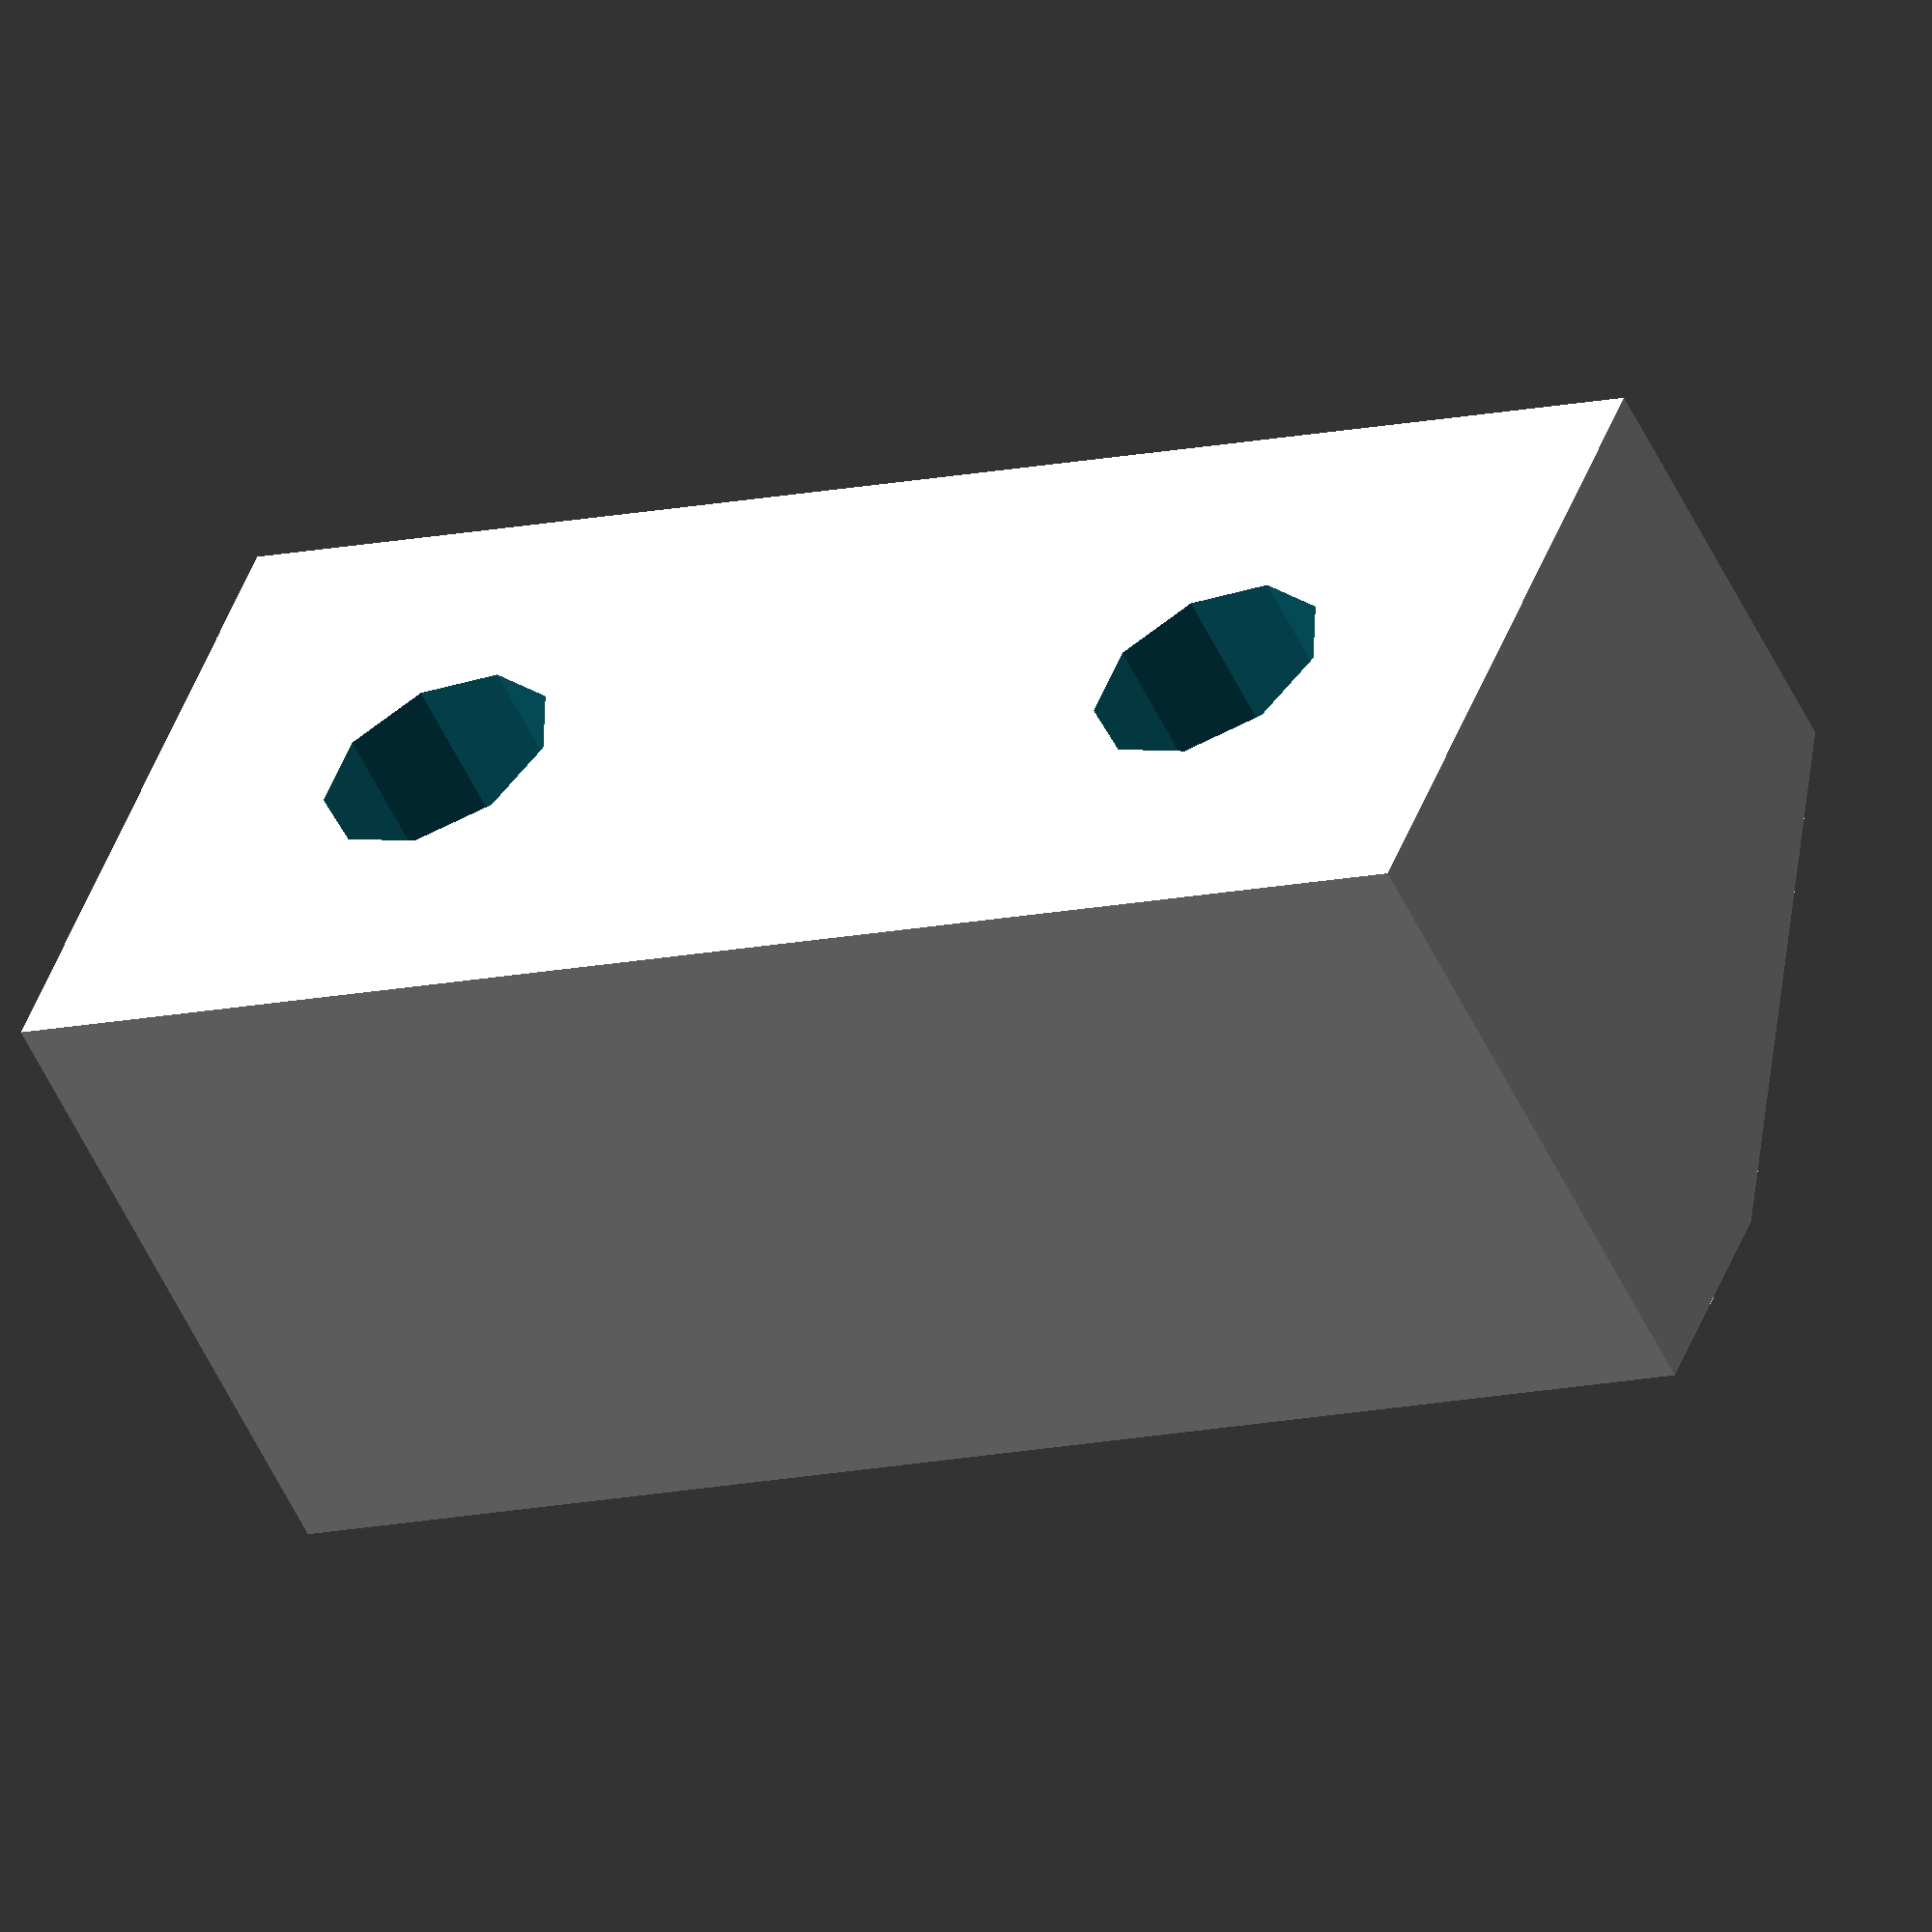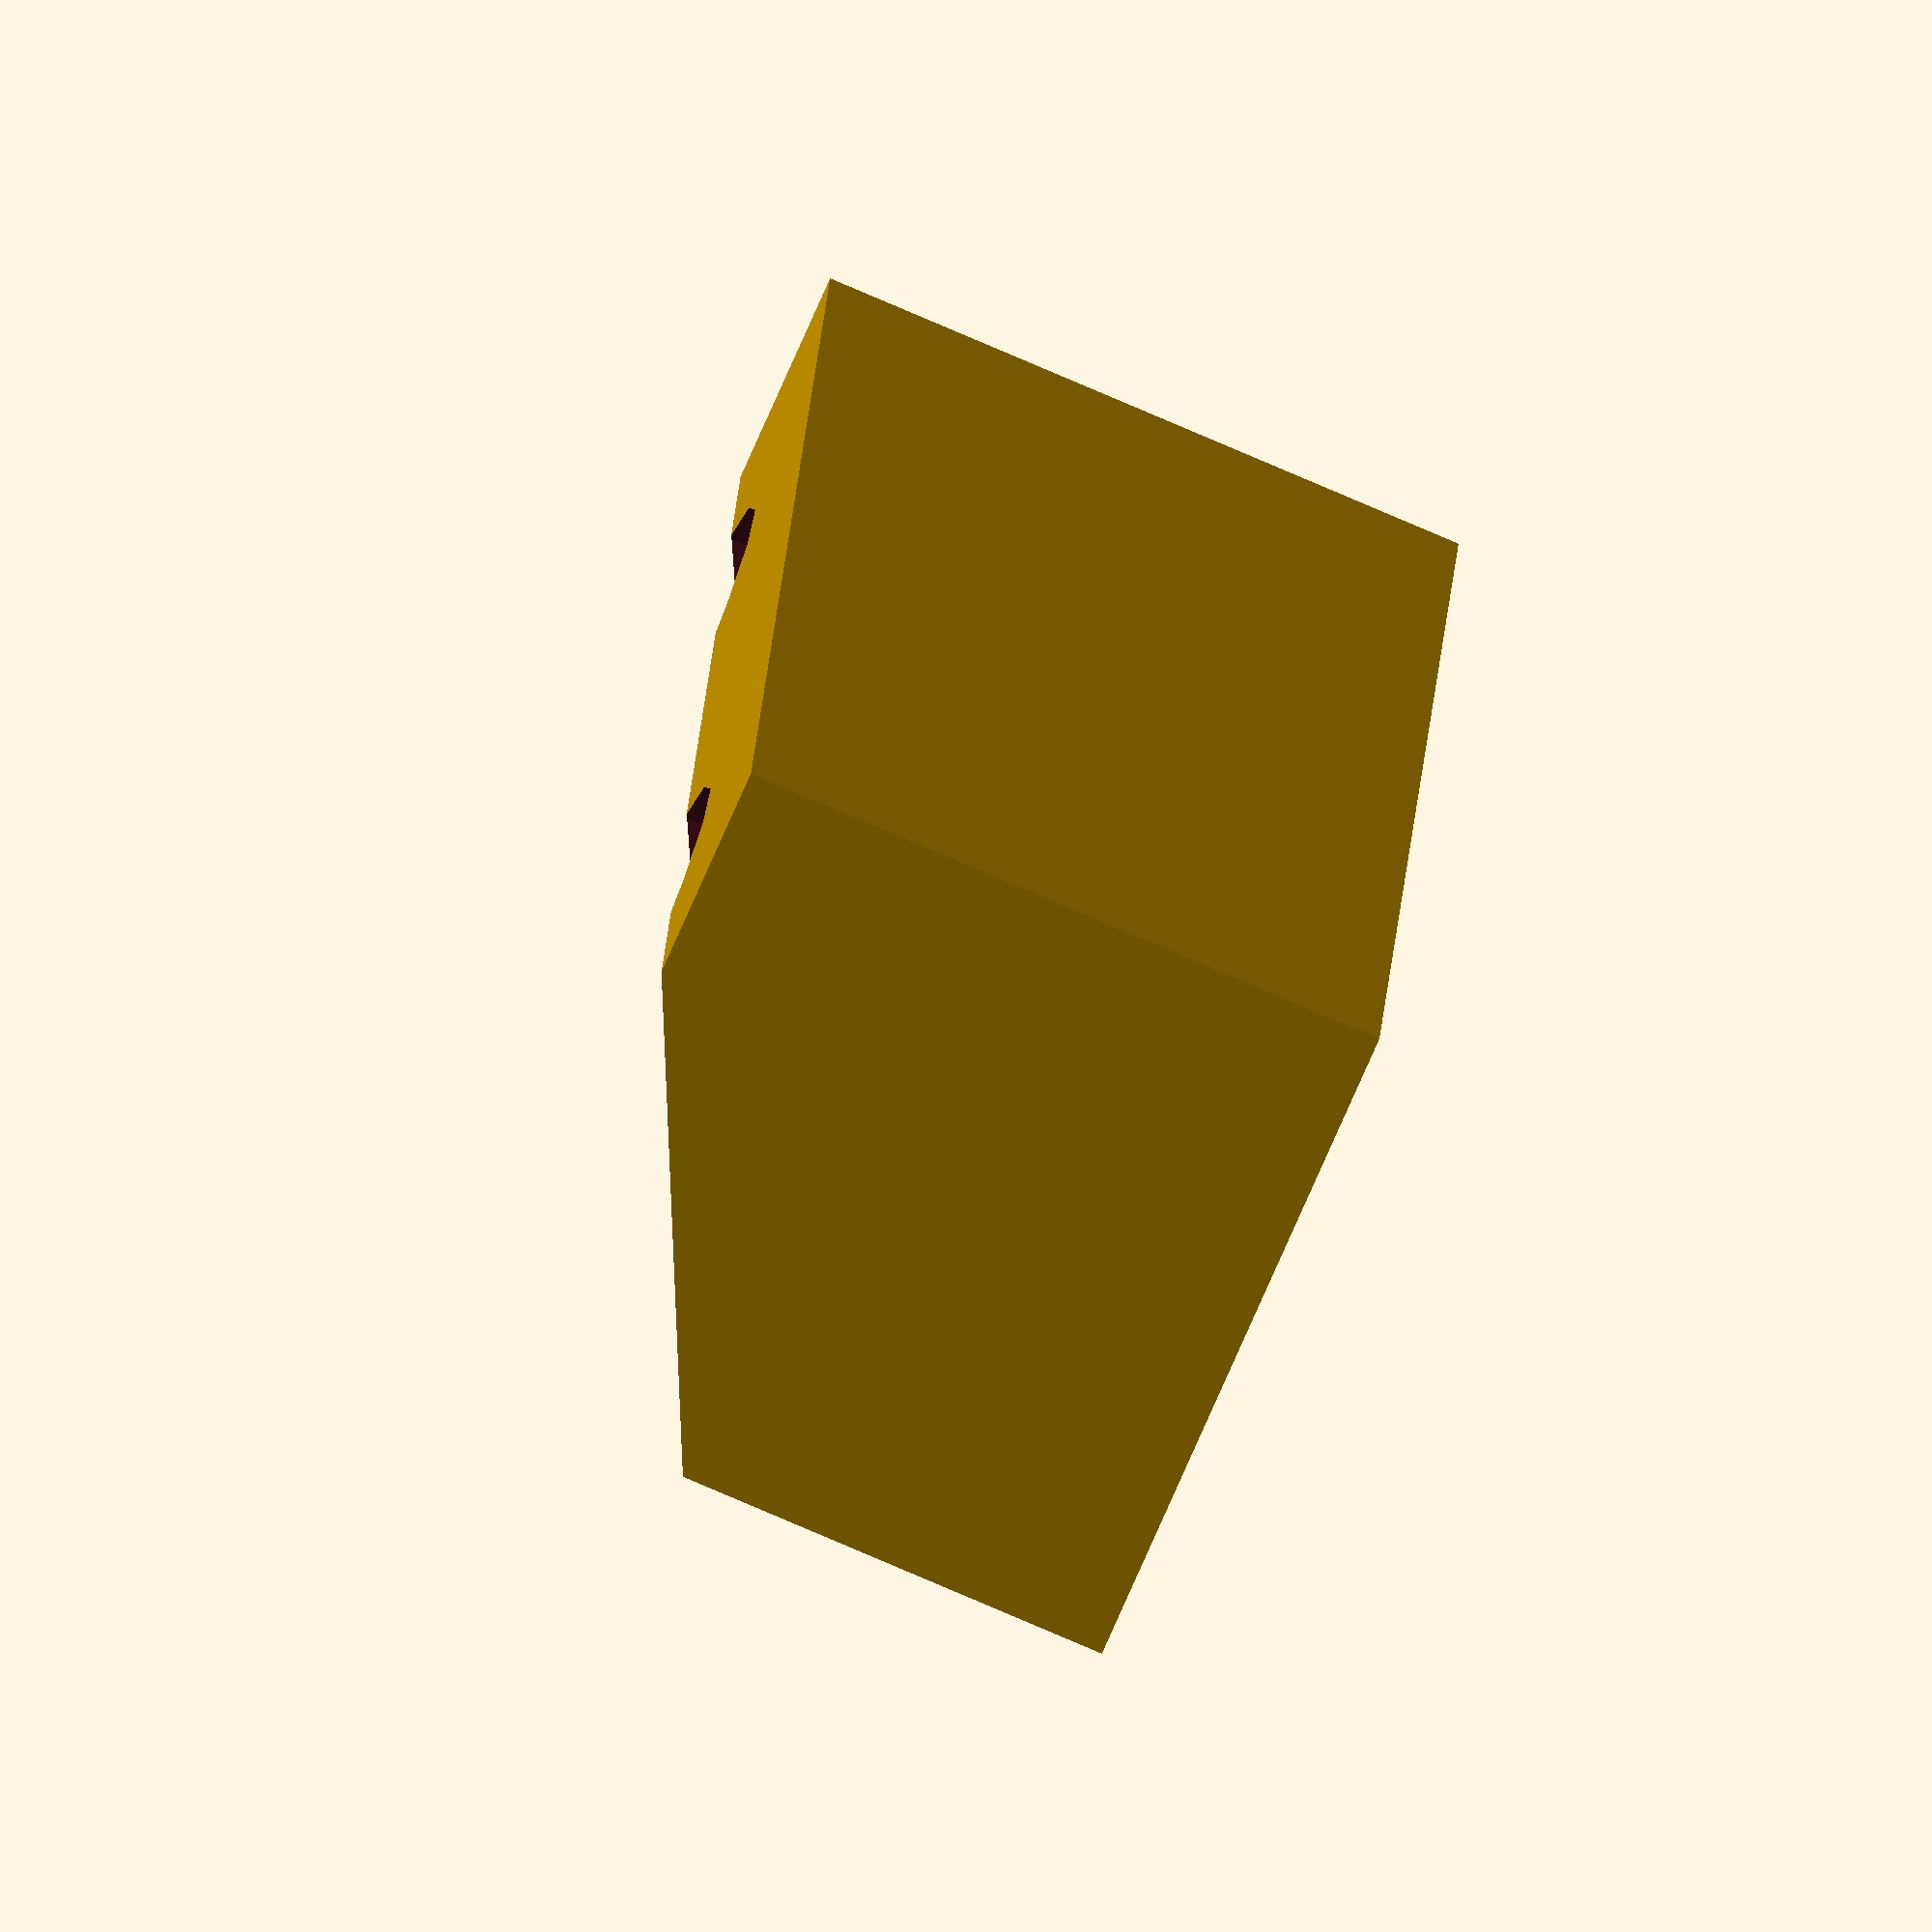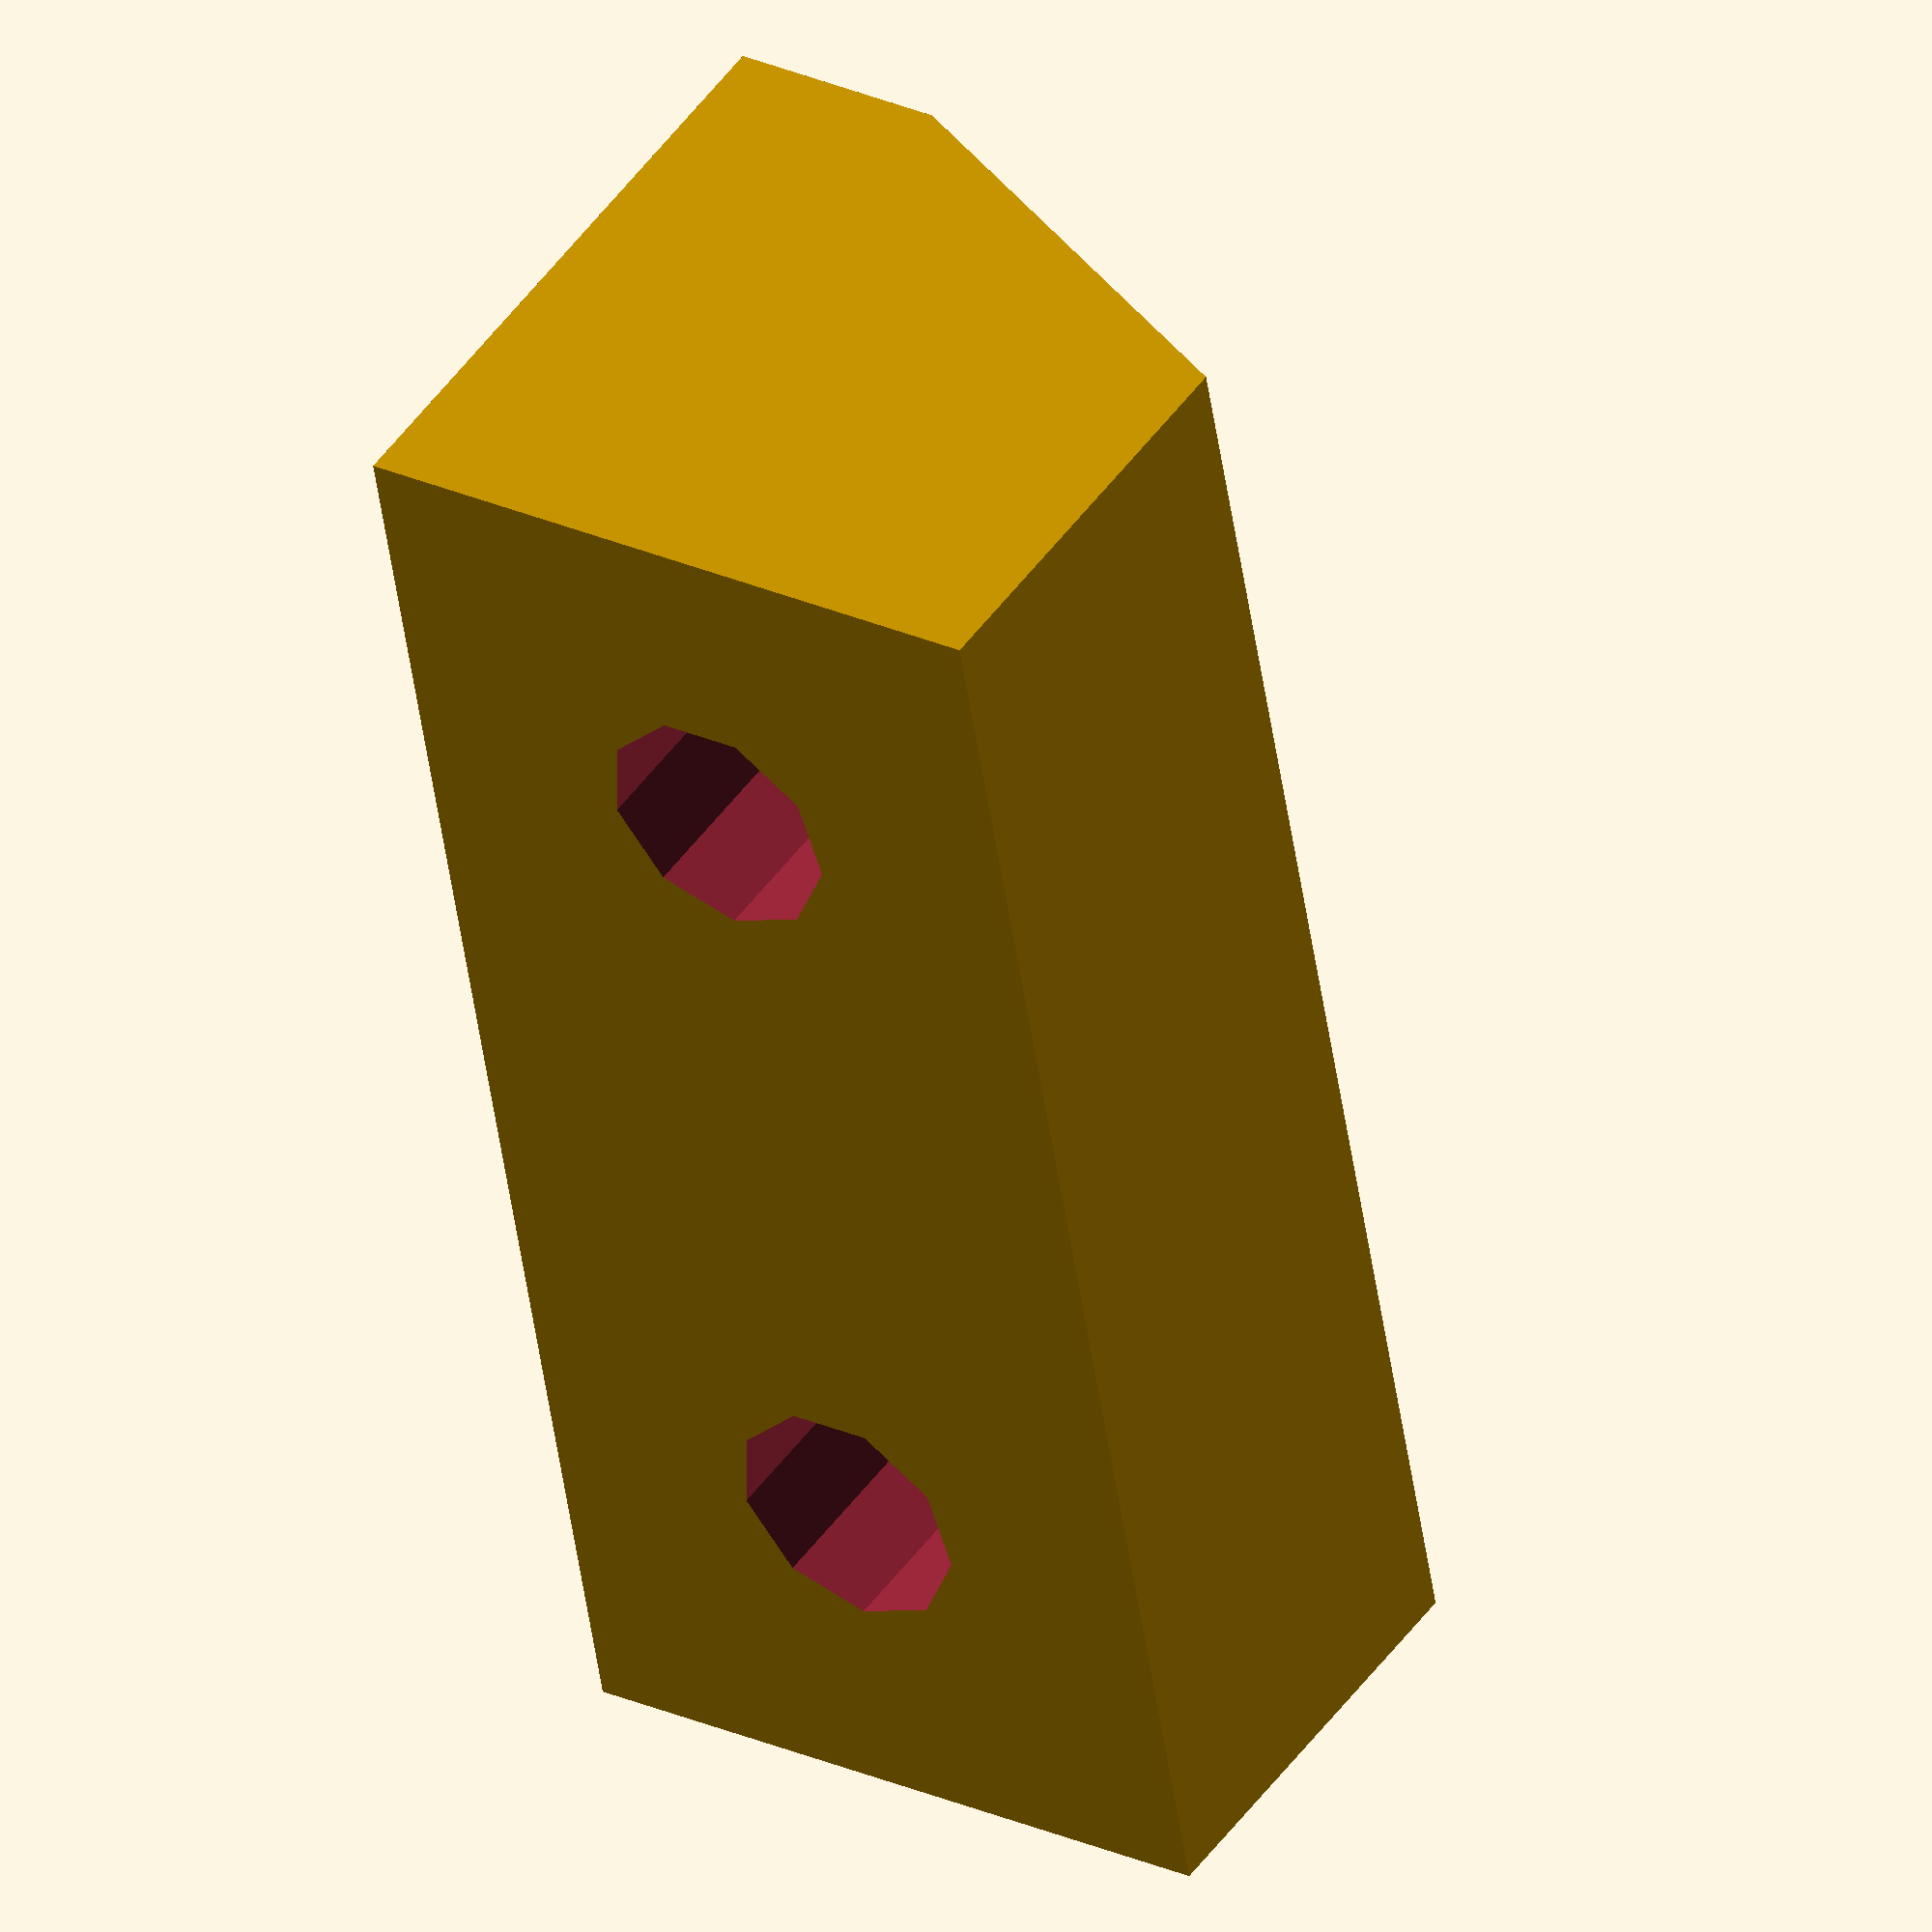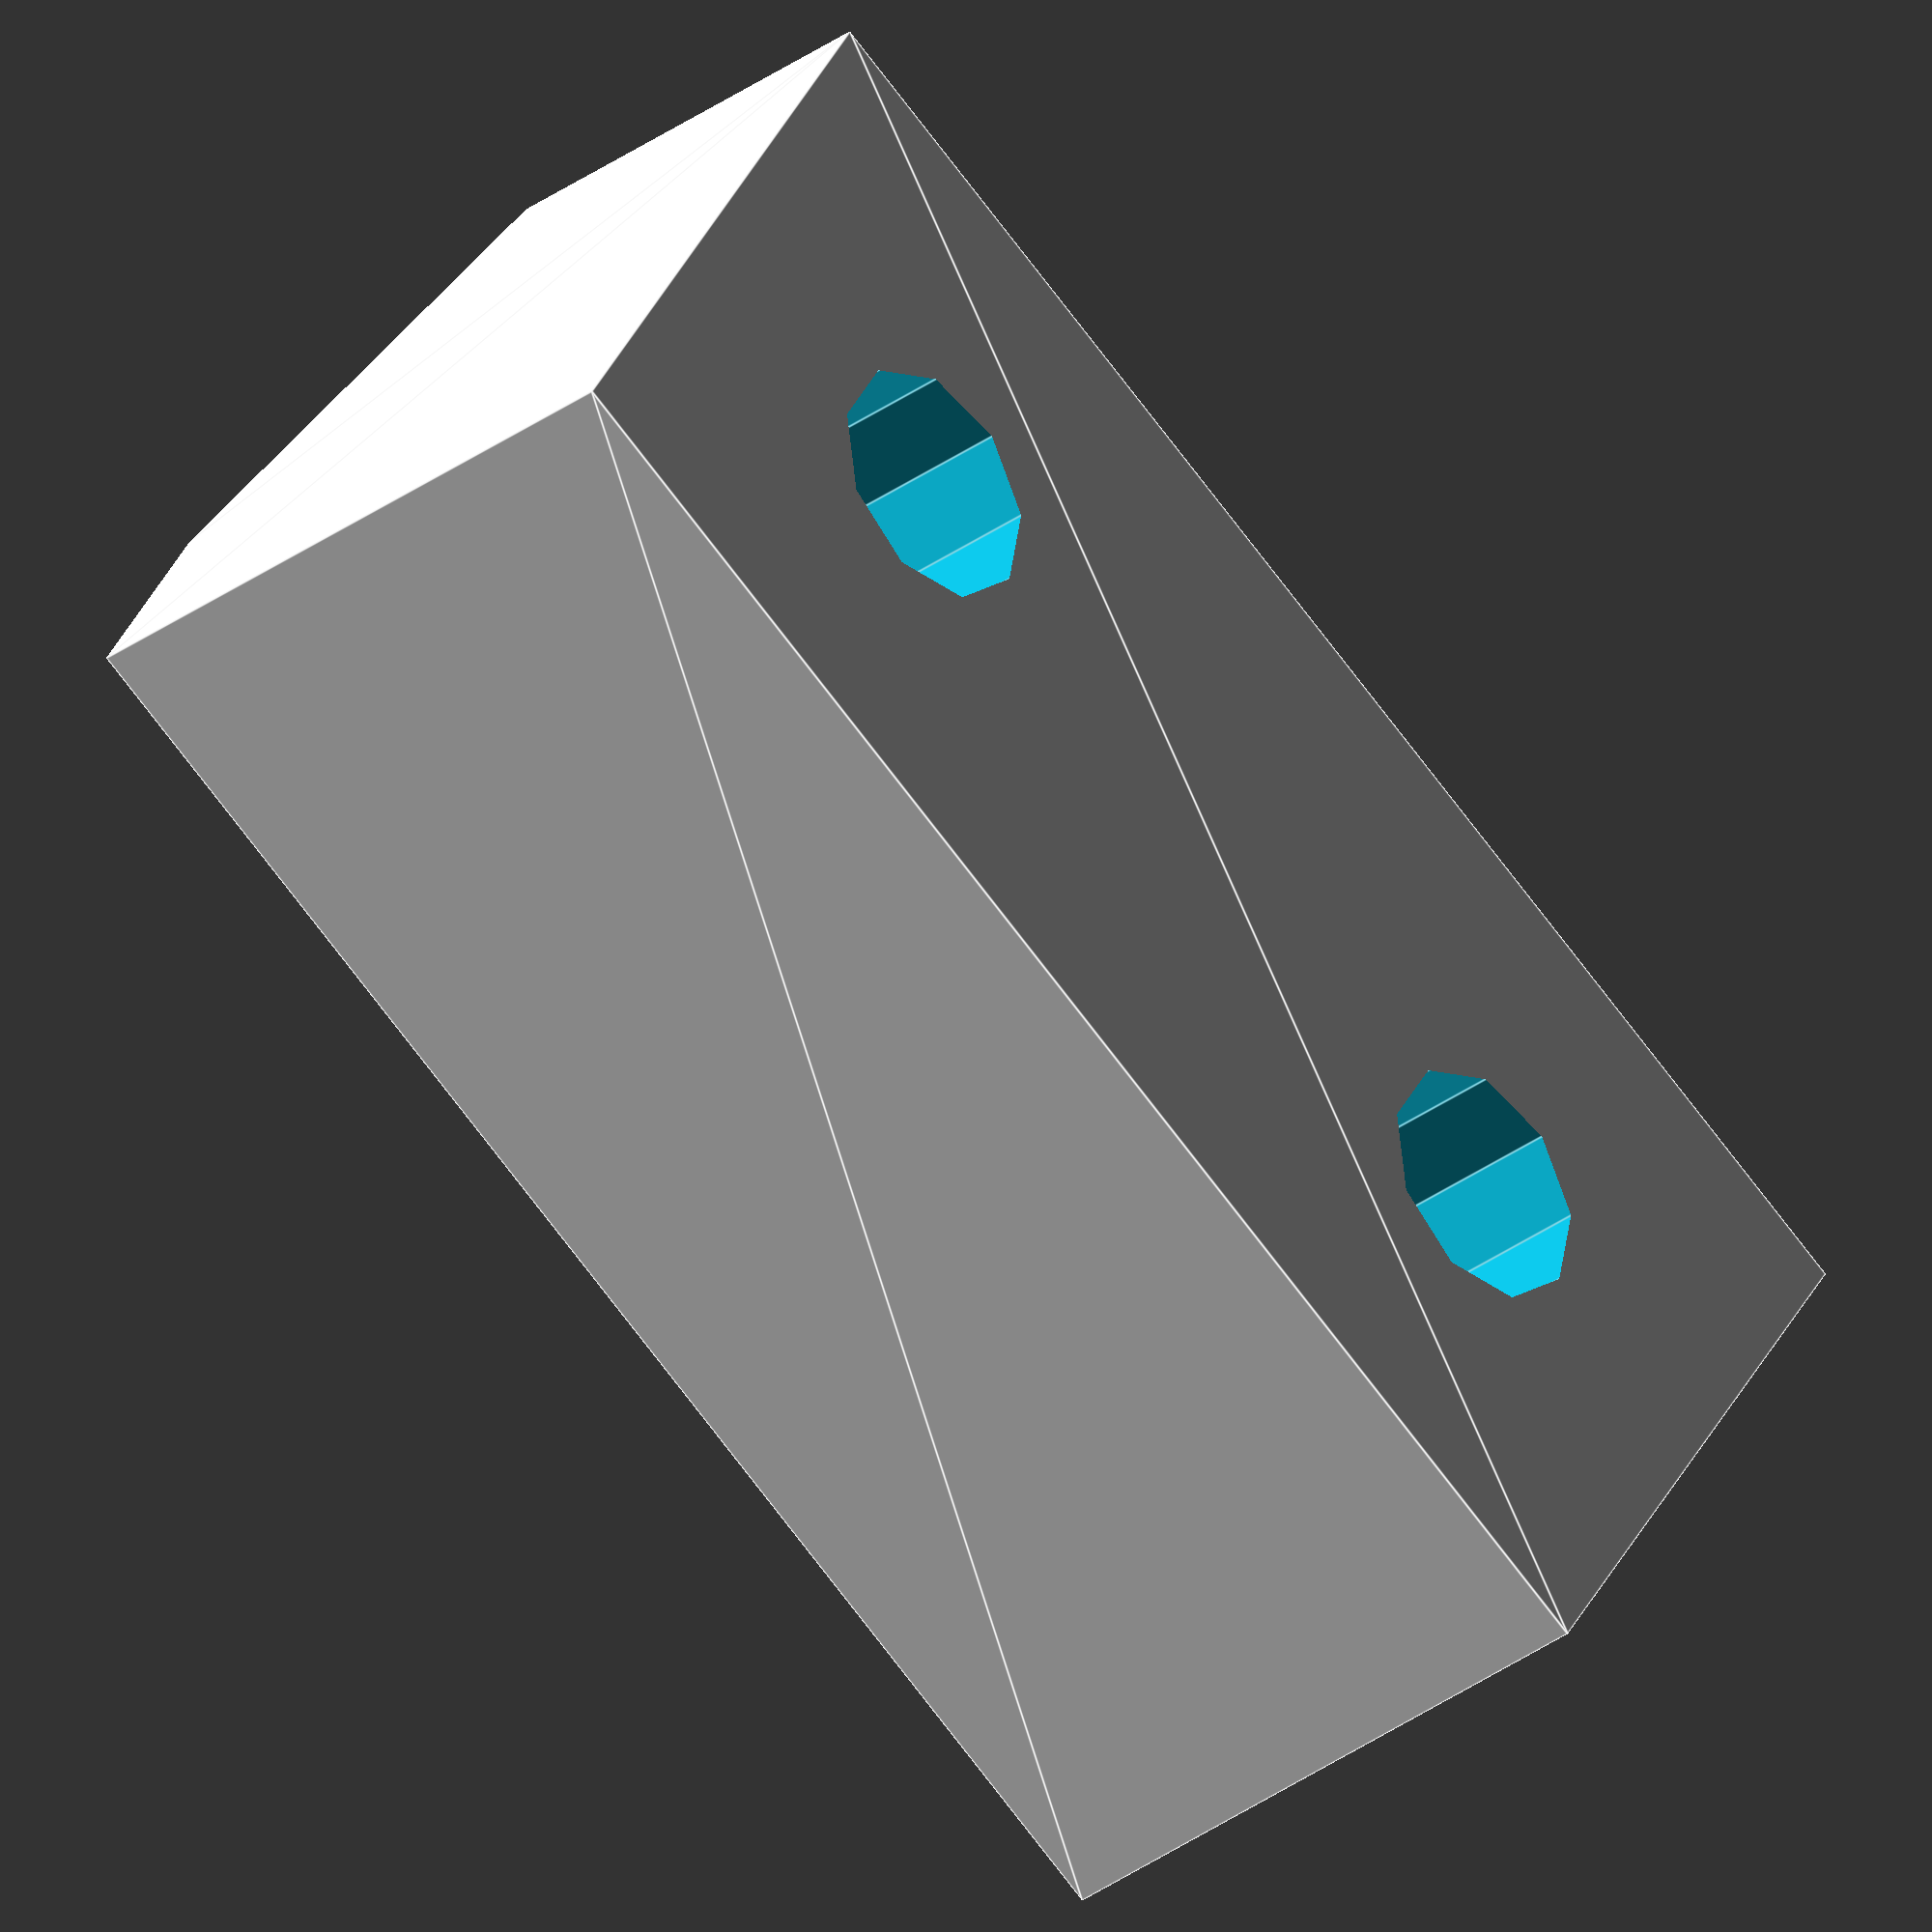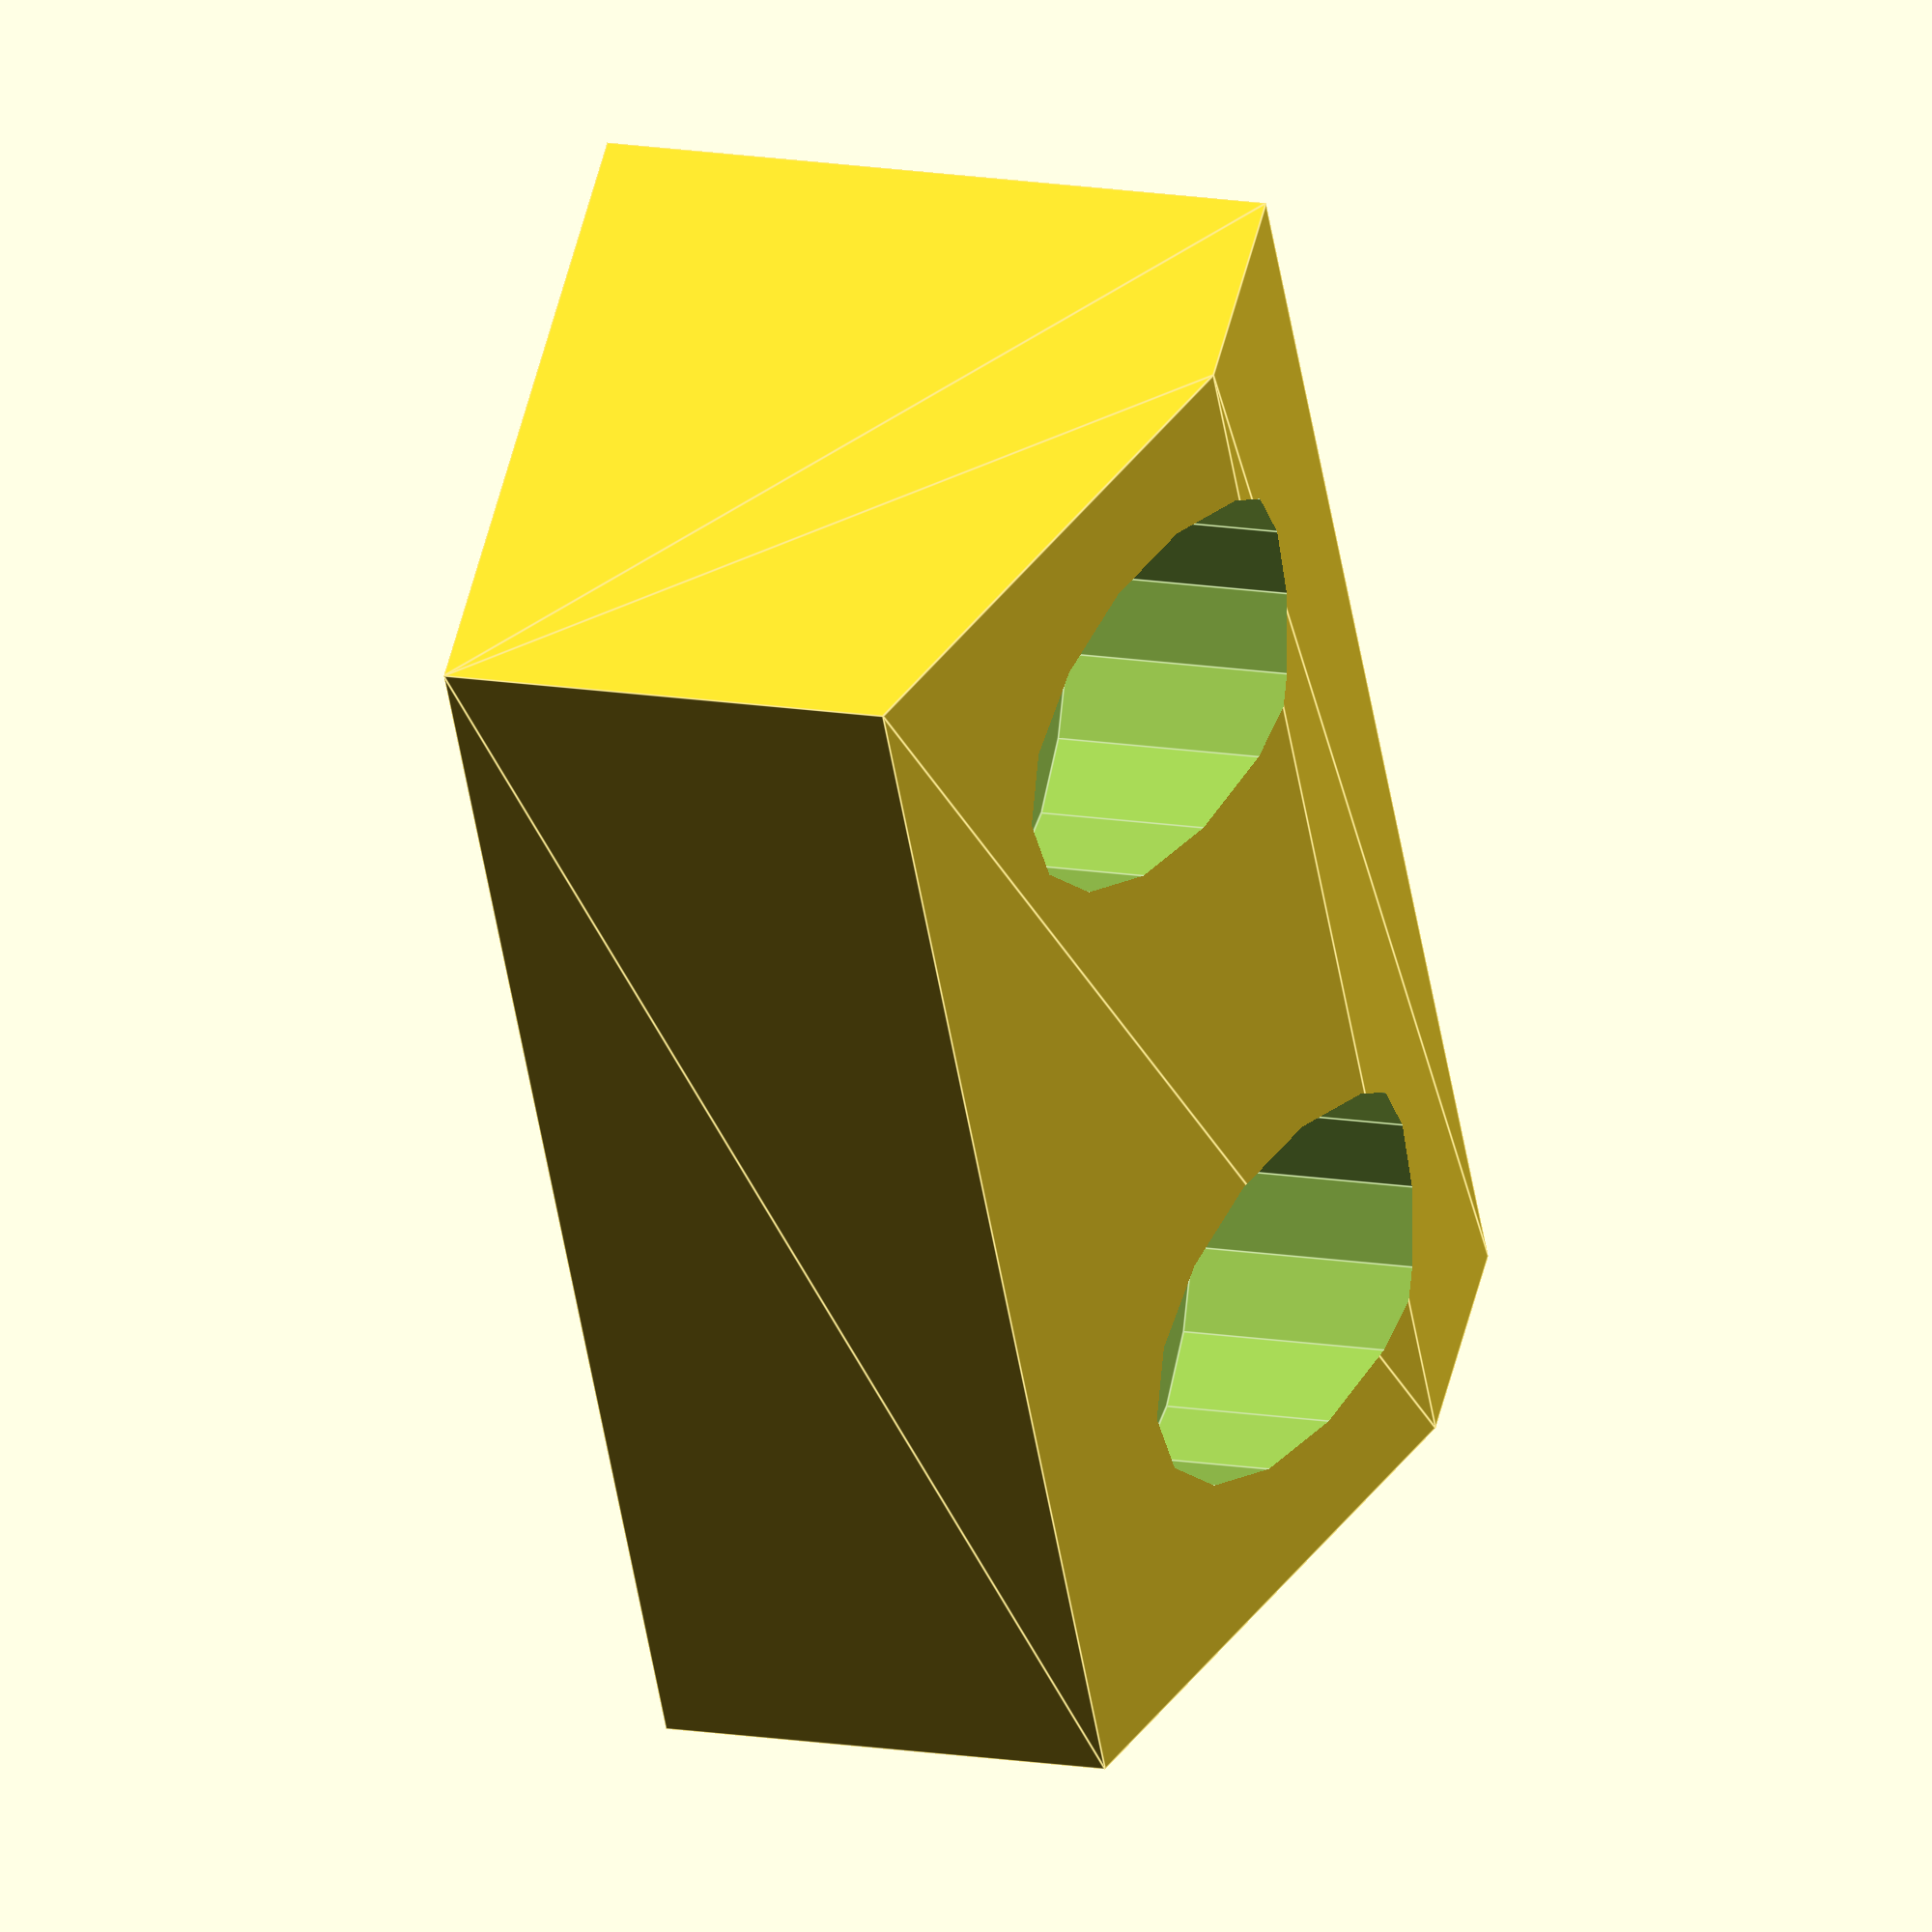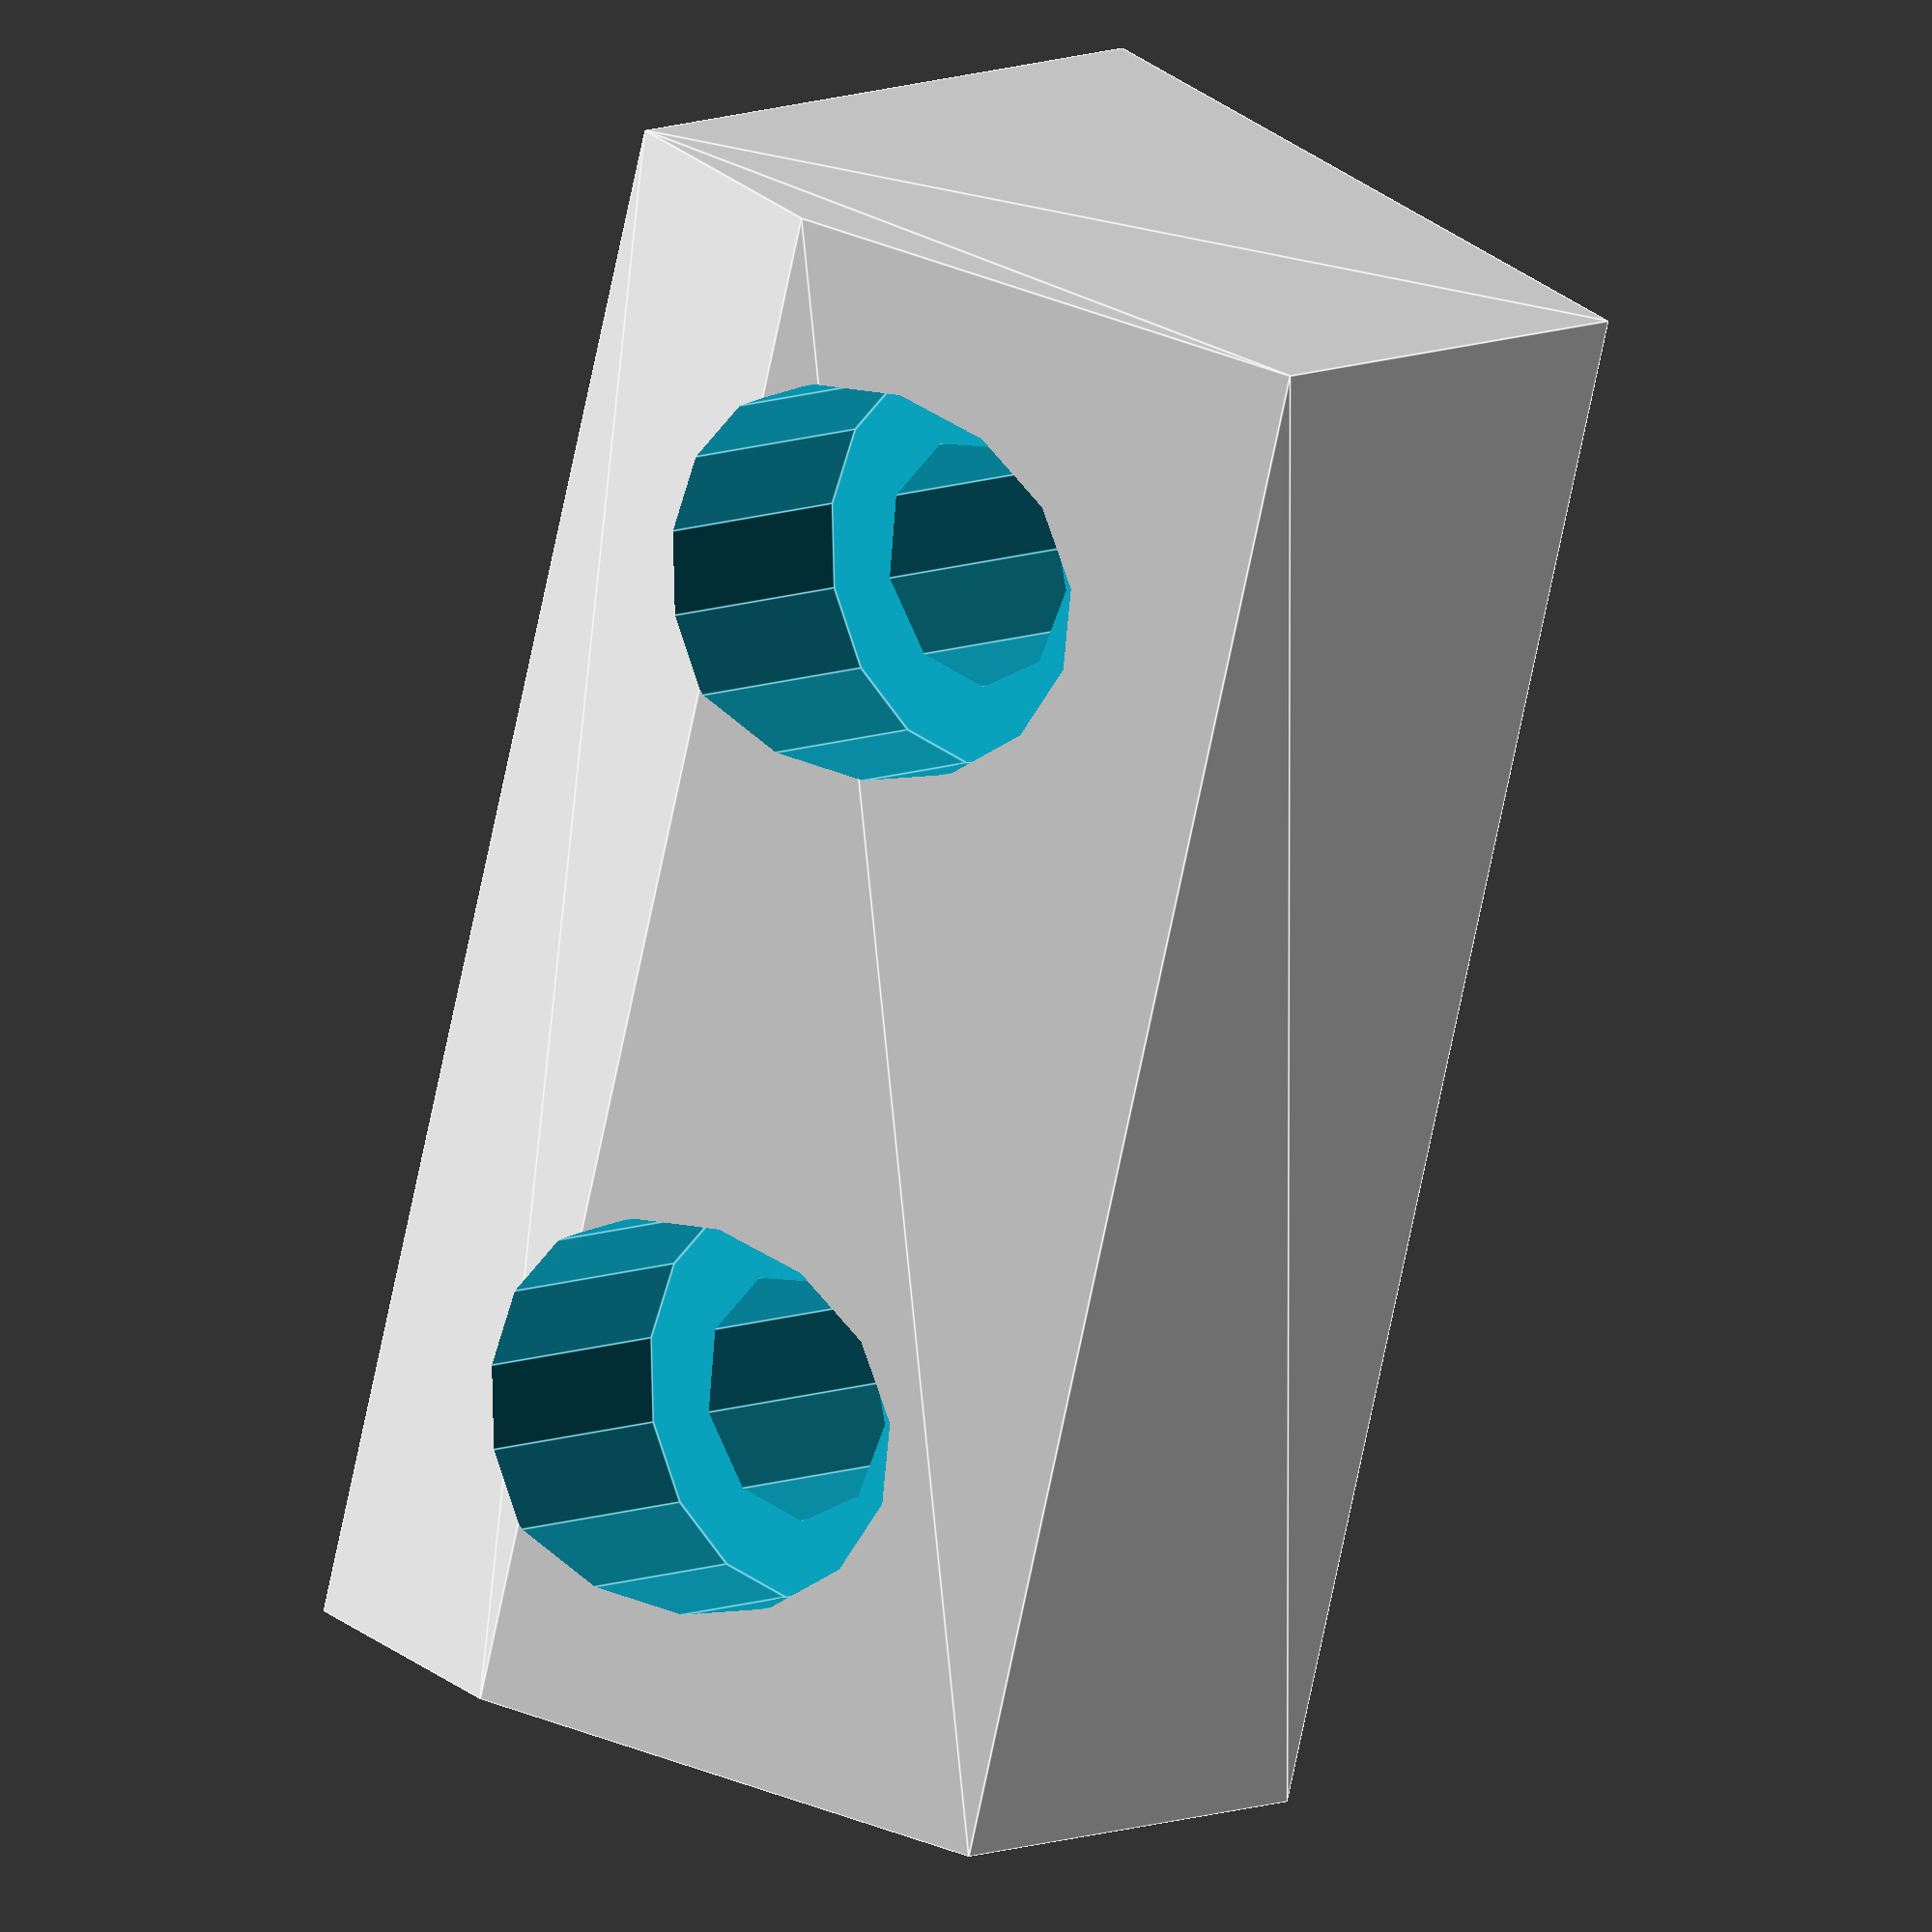
<openscad>
// Uncomment before final render
//$fa = 0.01;
//$fs = 0.25;

module xAxisEndstopStop() {
  difference() {
    hull() {
      cube([35.5, 15.5, 10]);
      translate([0, 10.5, 10]) {
        cube([35.5, 5, 5]);
      }
    }
    translate([7.75, 7.75, -1]) {
      cylinder(17, 2.75, 2.75);
    }
    translate([7.75, 7.75, 10]) {
      cylinder(6, 4.5, 4.5);
    }
    translate([27.75, 7.75, -1]) {
      cylinder(17, 2.75, 2.75);
    }
    translate([27.75, 7.75, 10]) {
      cylinder(6, 4.5, 4.5);
    }
  }
}

xAxisEndstopStop();

</openscad>
<views>
elev=53.9 azim=158.4 roll=204.8 proj=o view=wireframe
elev=78.7 azim=97.1 roll=66.7 proj=o view=wireframe
elev=314.6 azim=99.7 roll=212.7 proj=o view=wireframe
elev=213.6 azim=328.8 roll=45.2 proj=o view=edges
elev=160.8 azim=239.3 roll=254.4 proj=o view=edges
elev=350.3 azim=286.1 roll=44.3 proj=o view=edges
</views>
